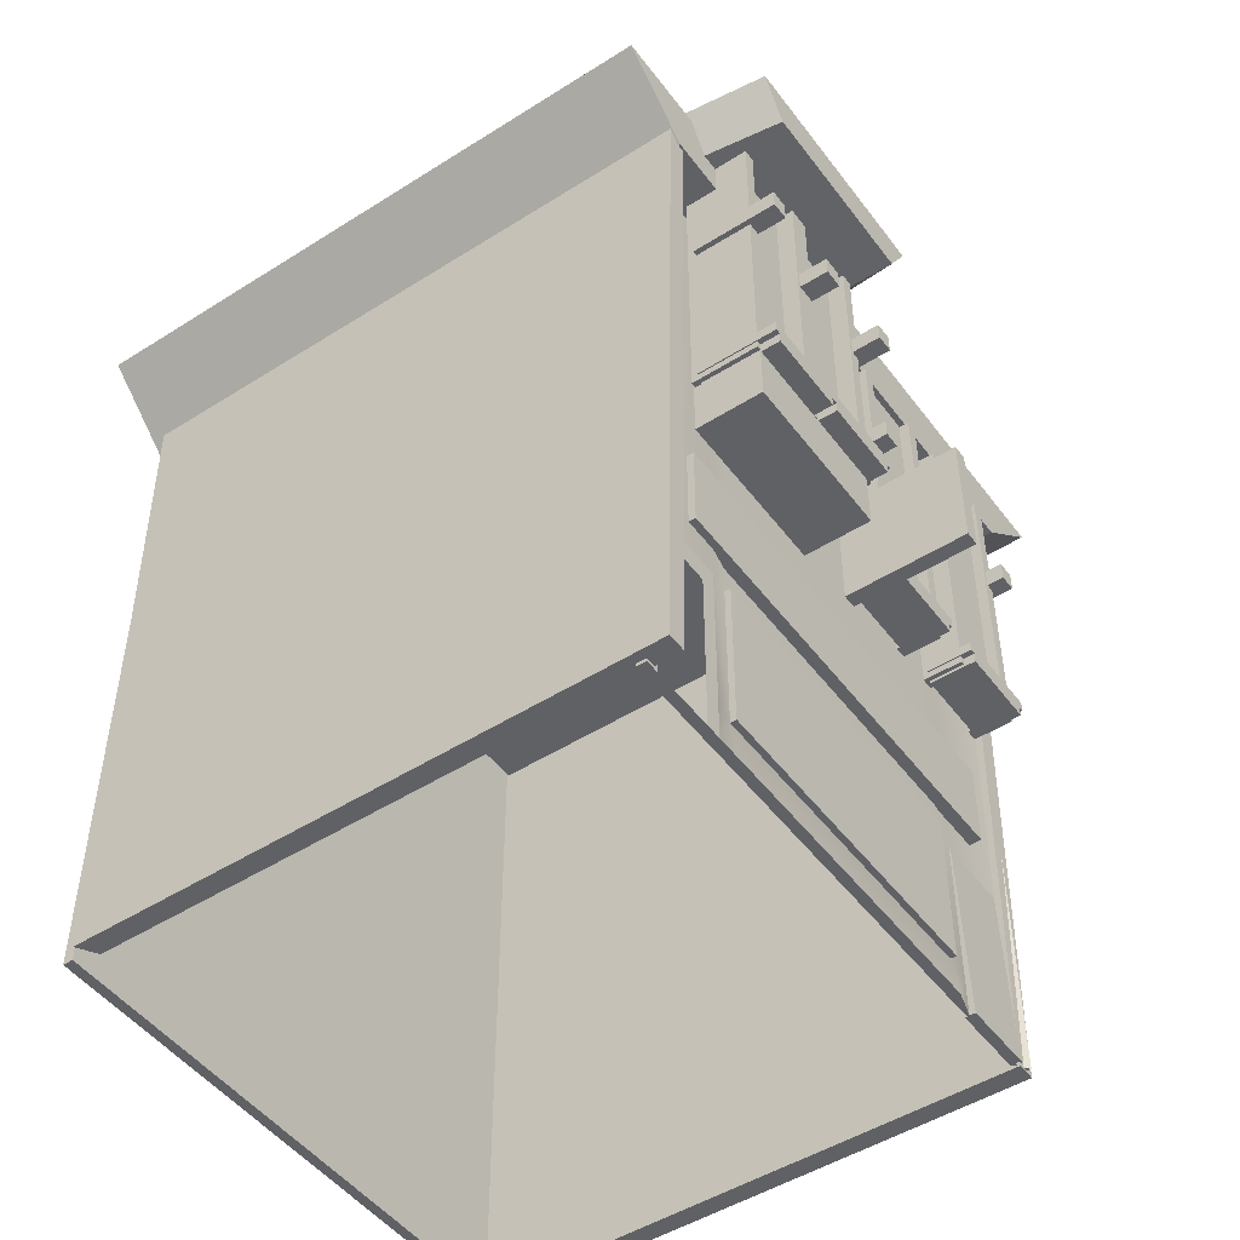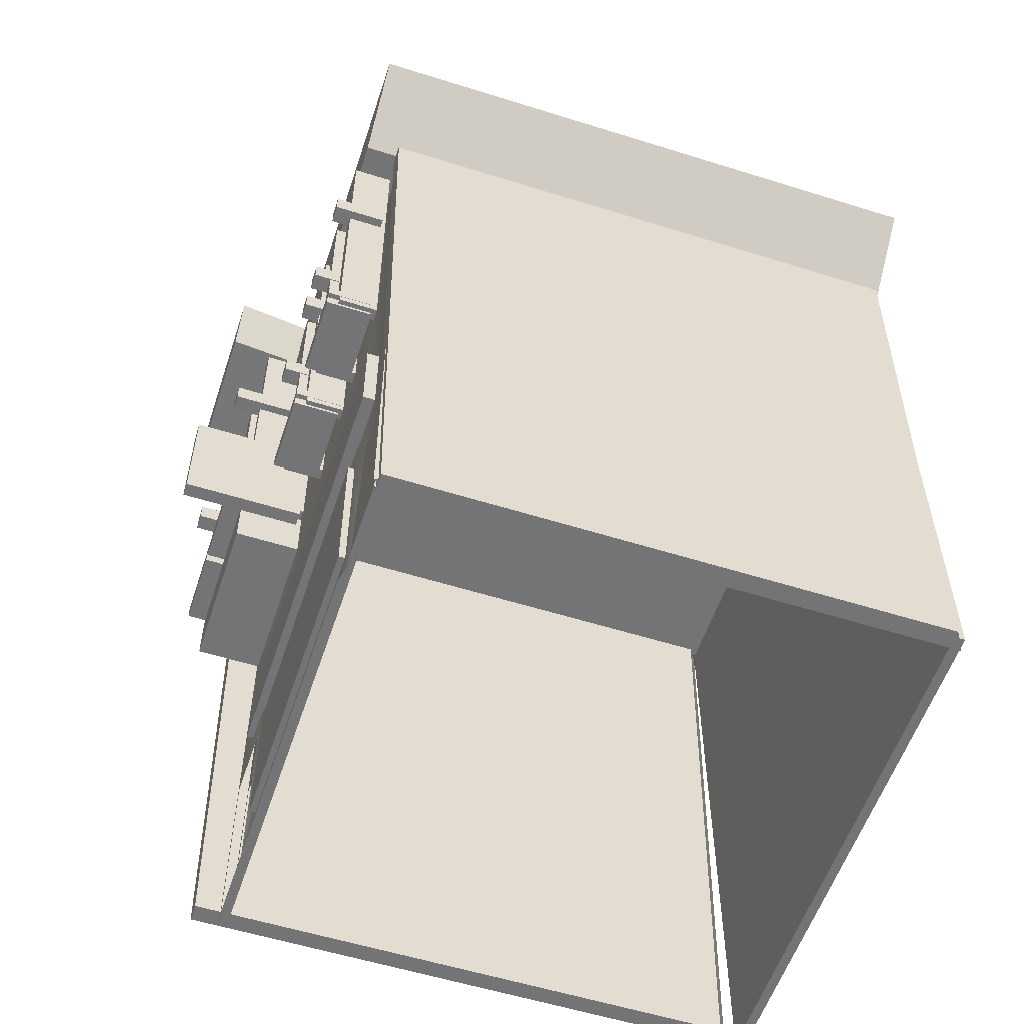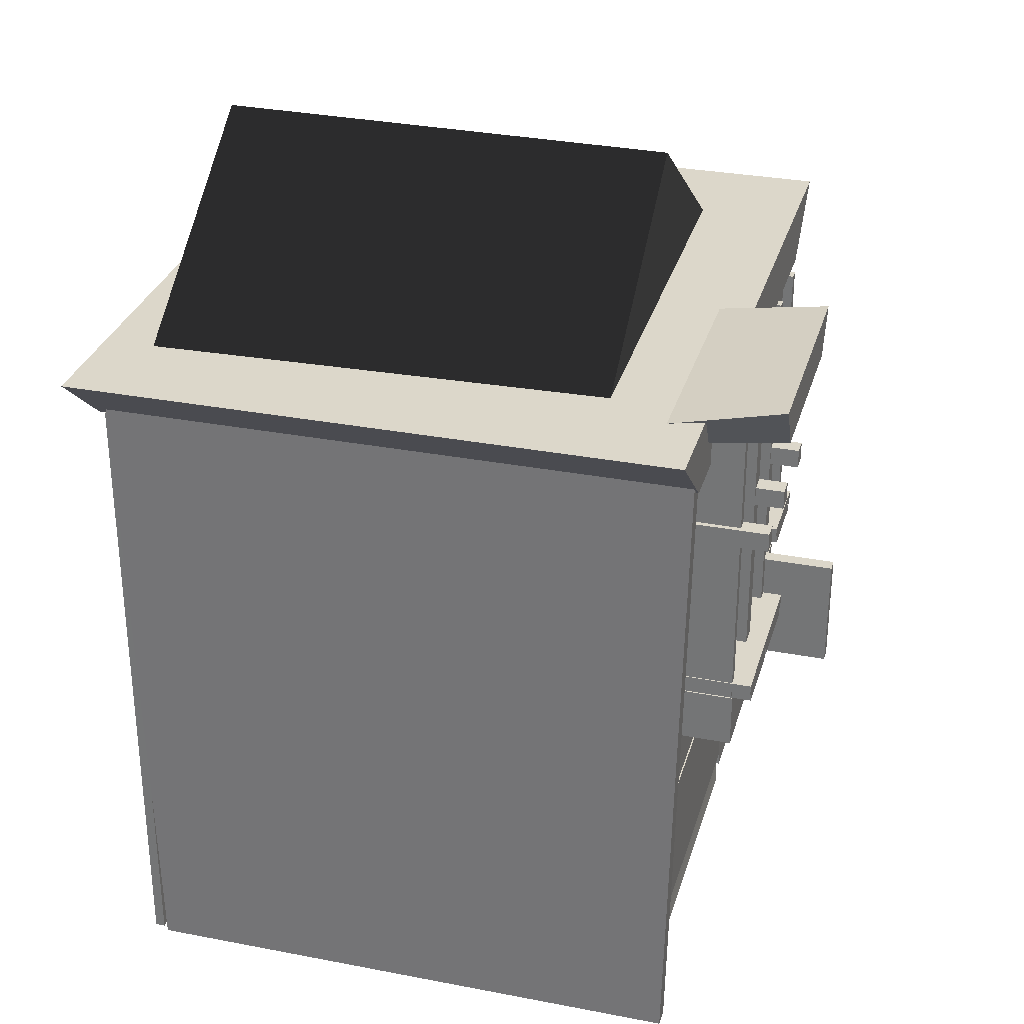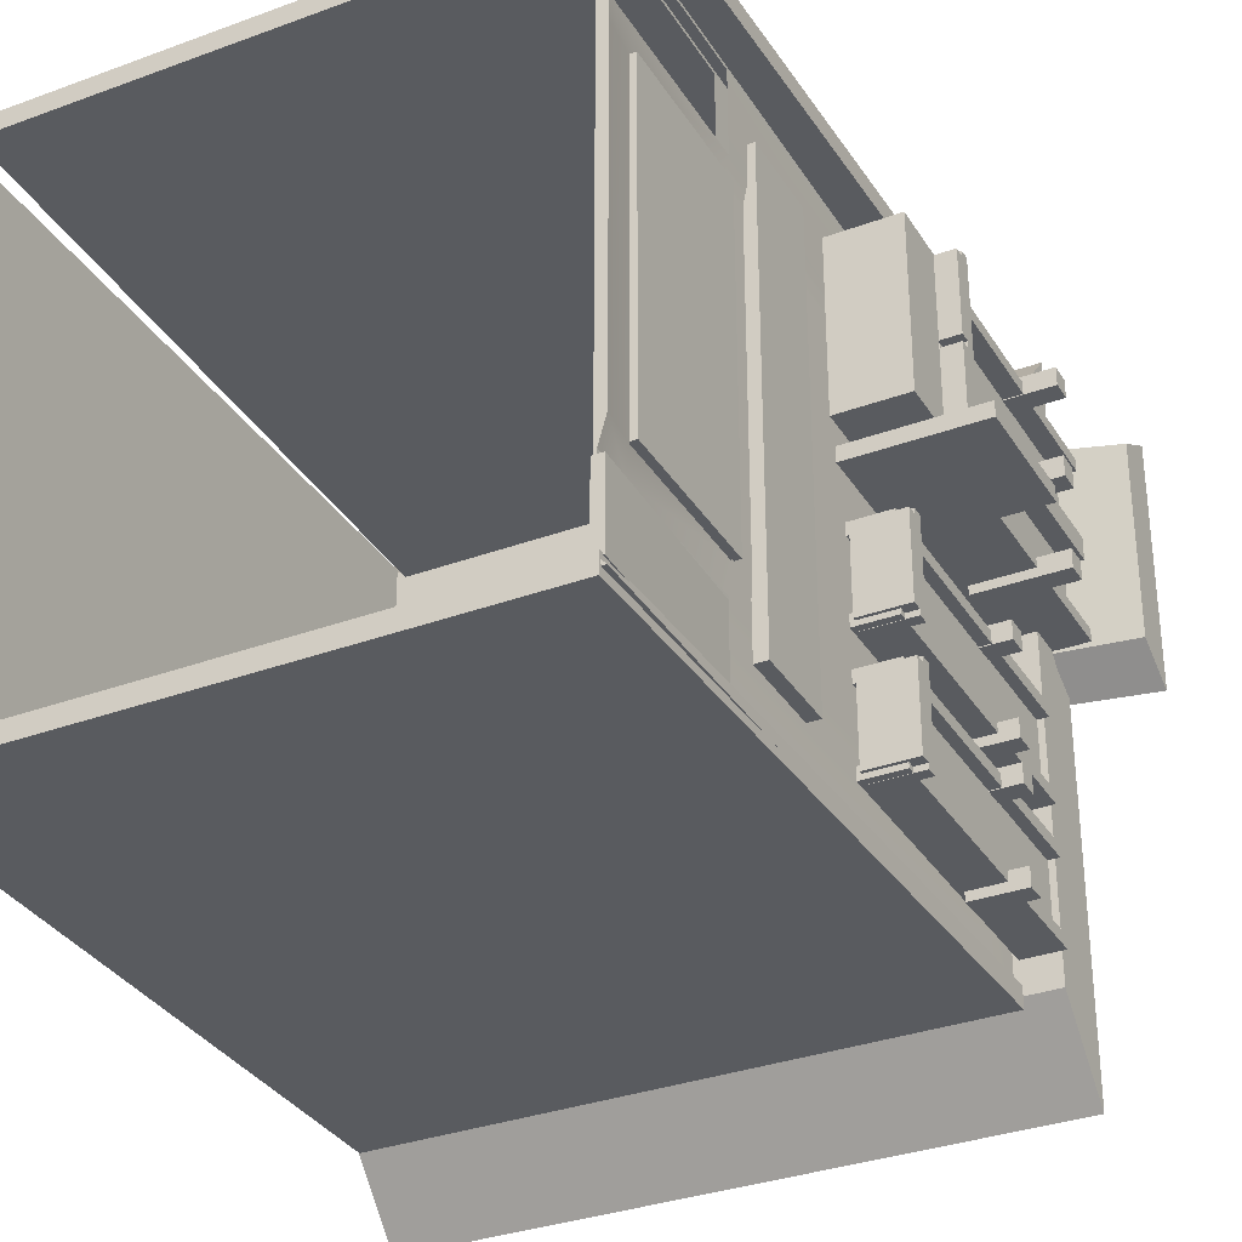
<metadata>
{"format":"obj","ext":"obj","renderer":"f3d","projection":"perspective","resolution":1024,"background":"white","views":[{"elev":-48.7,"azim":35.2,"up":"+Y"},{"elev":-56.3,"azim":161.8,"up":"+Y"},{"elev":30.6,"azim":15.5,"up":"+Y"},{"elev":-32.7,"azim":27.1,"up":"+Z"}]}
</metadata>
<code>
g default
v -11 0.02491 3.906
v -10.7 0.02491 3.906
v -11 19.87 3.906
v -10.7 19.87 3.906
v -11 19.87 -12.69
v -10.7 19.87 -12.69
v -11 0.02491 -12.69
v -10.7 0.02491 -12.69
v -11 5.605 3.906
v -10.7 5.605 3.906
v -10.7 5.605 -12.69
v -11 5.605 -12.69
v -11 19.87 3.512
v -10.7 19.87 3.512
v -10.7 5.605 3.512
v -10.7 0.02491 3.512
v -11 0.02491 3.512
v -11 5.605 3.512
v -11 0.02491 1.097
v -10.7 0.02491 1.097
v -10.7 5.605 1.097
v -10.7 19.87 1.097
v -11 19.87 1.097
v -11 5.605 1.097
g edificio:pCube5
f 9 10 4 3
f 13 14 22 23
f 5 6 11 12
f 19 20 16 17
f 14 15 21 22
f 23 24 18 13
f 1 2 10 9
f 15 16 20 21
f 12 11 8 7
f 24 19 17 18
f 3 4 14 13
f 10 15 14 4
f 2 16 15 10
f 17 16 2 1
f 18 17 1 9
f 13 18 9 3
f 7 8 20 19
f 21 20 8 11
f 22 21 11 6
f 23 22 6 5
f 12 24 23 5
f 7 19 24 12
g default
v 5.596 0.02491 3.906
v 5.896 0.02491 3.906
v 5.596 19.87 3.906
v 5.896 19.87 3.906
v 5.596 19.87 -12.69
v 5.896 19.87 -12.69
v 5.596 0.02491 -12.69
v 5.896 0.02491 -12.69
v 5.596 5.605 3.906
v 5.896 5.605 3.906
v 5.896 5.605 -12.69
v 5.596 5.605 -12.69
v 5.596 19.87 3.512
v 5.896 19.87 3.512
v 5.896 5.605 3.512
v 5.896 0.02491 3.512
v 5.596 0.02491 3.512
v 5.596 5.605 3.512
v 5.596 0.02491 1.097
v 5.896 0.02491 1.097
v 5.896 5.605 1.097
v 5.896 19.87 1.097
v 5.596 19.87 1.097
v 5.596 5.605 1.097
v 5.596 0.02491 -12.45
v 5.676 0.02491 -12.45
v 5.676 5.605 -12.45
v 5.896 19.87 -12.45
v 5.596 19.87 -12.45
v 5.596 5.605 -12.45
v 5.676 5.605 -10.06
v 5.676 0.02491 -10.06
v 5.596 0.02491 -10.06
v 5.596 5.605 -10.06
v 5.596 19.87 -10.06
v 5.896 19.87 -10.06
v 5.762 5.605 -9.275
v 5.896 0.02491 -9.275
v 5.596 0.02491 -9.275
v 5.596 5.605 -9.275
v 5.596 19.87 -9.275
v 5.896 19.87 -9.275
v 5.762 5.605 0.3998
v 5.896 0.02491 0.3998
v 5.596 0.02491 0.3998
v 5.596 5.605 0.3998
v 5.596 19.87 0.3998
v 5.896 19.87 0.3998
v 5.896 1.178 1.097
v 5.762 1.178 0.3998
v 5.762 1.178 -9.275
v 5.676 1.178 -10.06
v 5.676 1.178 -12.45
v 5.896 1.178 -12.69
v 5.596 1.178 -12.69
v 5.596 1.178 -12.45
v 5.596 1.178 -10.06
v 5.596 1.178 -9.275
v 5.596 1.178 0.3998
v 5.596 1.178 1.097
v 5.596 17.75 -12.69
v 5.896 17.75 -12.69
v 5.863 17.75 -12.45
v 5.863 17.75 -10.06
v 5.876 17.75 -9.275
v 5.876 17.75 0.3998
v 5.896 17.75 1.097
v 5.896 17.75 3.512
v 5.896 17.75 3.906
v 5.596 17.75 3.906
v 5.596 17.75 3.512
v 5.596 17.75 1.097
v 5.596 17.75 0.3998
v 5.596 17.75 -9.275
v 5.596 17.75 -10.06
v 5.596 17.75 -12.45
g edificio:pCube6
f 33 34 93 94
f 37 38 46 47
f 85 86 35 36
f 43 44 40 41
f 91 92 39 45
f 95 96 48 42
f 25 26 34 33
f 36 35 78 79
f 27 28 38 37
f 34 39 92 93
f 26 40 39 34
f 41 40 26 25
f 42 41 25 33
f 94 95 42 33
f 49 50 56 57
f 87 88 55 51
f 59 60 52 53
f 99 100 54 58
f 31 32 50 49
f 51 77 78 35
f 86 87 51 35
f 53 52 30 29
f 36 54 100 85
f 79 80 54 36
f 61 75 76 55
f 57 56 62 63
f 58 81 82 64
f 98 99 58 64
f 65 66 60 59
f 88 89 61 55
f 63 62 68 69
f 97 98 64 70
f 71 72 66 65
f 89 90 67 61
f 45 73 74 67
f 69 68 44 43
f 70 83 84 48
f 96 97 70 48
f 47 46 72 71
f 90 91 45 67
f 74 73 44 68
f 75 74 68 62
f 76 75 62 56
f 78 77 50 32
f 79 78 32 31
f 31 49 80 79
f 82 81 57 63
f 83 82 63 69
f 84 83 69 43
f 29 30 86 85
f 52 87 86 30
f 60 88 87 52
f 66 89 88 60
f 72 90 89 66
f 46 91 90 72
f 38 92 91 46
f 93 92 38 28
f 94 93 28 27
f 37 95 94 27
f 47 96 95 37
f 71 97 96 47
f 65 98 97 71
f 59 99 98 65
f 53 100 99 59
f 85 100 53 29
g default
v 6.456 9.475 -4.249
v 10.08 9.475 -4.249
v 6.456 12.99 -4.249
v 10.08 12.99 -4.249
v 6.456 12.99 -4.673
v 10.08 12.99 -4.673
v 6.456 9.475 -4.673
v 10.08 9.475 -4.673
g edificio:pCube7
f 101 102 104 103
f 103 104 106 105
f 105 106 108 107
f 107 108 102 101
f 102 108 106 104
f 107 101 103 105
g default
v 6.148 11.1 -9.203
v 6.91 11.1 -9.203
v 6.148 19.85 -9.203
v 6.91 19.85 -9.203
v 6.148 19.85 -11.32
v 6.91 19.85 -11.32
v 6.148 11.1 -11.32
v 6.91 11.1 -11.32
v 6.179 11.02 -8.96
v 7.571 11.02 -8.96
v 6.179 11.33 -8.96
v 7.571 11.33 -8.96
v 6.179 11.33 -11.68
v 7.571 11.33 -11.68
v 6.179 11.02 -11.68
v 7.571 11.02 -11.68
v 6.179 10.71 -9.116
v 7.571 10.71 -9.116
v 6.179 11.02 -9.116
v 7.571 11.02 -9.116
v 6.179 11.02 -11.53
v 7.571 11.02 -11.53
v 6.179 10.71 -11.53
v 7.571 10.71 -11.53
v 6.056 10.8 -8.992
v 7.223 10.8 -8.992
v 6.056 19.81 -8.992
v 7.223 19.81 -8.992
v 6.056 19.81 -9.345
v 7.223 19.81 -9.345
v 6.056 10.8 -9.345
v 7.223 10.8 -9.345
v 6.212 16.24 -11.41
v 7.736 16.24 -11.41
v 6.212 16.82 -11.41
v 7.736 16.82 -11.41
v 6.212 16.82 -11.94
v 7.736 16.82 -11.94
v 6.212 16.24 -11.94
v 7.736 16.24 -11.94
v 6.056 10.8 -11.32
v 7.223 10.8 -11.32
v 6.056 19.81 -11.32
v 7.223 19.81 -11.32
v 6.056 19.81 -11.68
v 7.223 19.81 -11.68
v 6.056 10.8 -11.68
v 7.223 10.8 -11.68
v 6.212 16.24 -8.843
v 7.736 16.24 -8.843
v 6.212 16.82 -8.843
v 7.736 16.82 -8.843
v 6.212 16.82 -9.37
v 7.736 16.82 -9.37
v 6.212 16.24 -9.37
v 7.736 16.24 -9.37
g edificio:pCube15
f 109 110 112 111
f 111 112 114 113
f 113 114 116 115
f 115 116 110 109
f 110 116 114 112
f 115 109 111 113
f 117 118 120 119
f 119 120 122 121
f 121 122 124 123
f 123 124 118 117
f 118 124 122 120
f 123 117 119 121
f 125 126 128 127
f 127 128 130 129
f 129 130 132 131
f 131 132 126 125
f 126 132 130 128
f 131 125 127 129
f 133 134 136 135
f 135 136 138 137
f 137 138 140 139
f 139 140 134 133
f 134 140 138 136
f 139 133 135 137
f 141 142 144 143
f 143 144 146 145
f 145 146 148 147
f 147 148 142 141
f 142 148 146 144
f 147 141 143 145
f 149 150 152 151
f 151 152 154 153
f 153 154 156 155
f 155 156 150 149
f 150 156 154 152
f 155 149 151 153
f 157 158 160 159
f 159 160 162 161
f 161 162 164 163
f 163 164 158 157
f 158 164 162 160
f 163 157 159 161
g default
v 6.148 11.1 -5.484
v 6.91 11.1 -5.484
v 6.148 19.85 -5.484
v 6.91 19.85 -5.484
v 6.148 19.85 -7.604
v 6.91 19.85 -7.604
v 6.148 11.1 -7.604
v 6.91 11.1 -7.604
v 6.179 11.02 -5.241
v 7.571 11.02 -5.241
v 6.179 11.33 -5.241
v 7.571 11.33 -5.241
v 6.179 11.33 -7.966
v 7.571 11.33 -7.966
v 6.179 11.02 -7.966
v 7.571 11.02 -7.966
v 6.179 10.71 -5.397
v 7.571 10.71 -5.397
v 6.179 11.02 -5.397
v 7.571 11.02 -5.397
v 6.179 11.02 -7.809
v 7.571 11.02 -7.809
v 6.179 10.71 -7.809
v 7.571 10.71 -7.809
v 6.056 10.8 -5.273
v 7.223 10.8 -5.273
v 6.056 19.81 -5.273
v 7.223 19.81 -5.273
v 6.056 19.81 -5.626
v 7.223 19.81 -5.626
v 6.056 10.8 -5.626
v 7.223 10.8 -5.626
v 6.212 16.24 -7.689
v 7.736 16.24 -7.689
v 6.212 16.82 -7.689
v 7.736 16.82 -7.689
v 6.212 16.82 -8.216
v 7.736 16.82 -8.216
v 6.212 16.24 -8.216
v 7.736 16.24 -8.216
v 6.056 10.8 -7.604
v 7.223 10.8 -7.604
v 6.056 19.81 -7.604
v 7.223 19.81 -7.604
v 6.056 19.81 -7.957
v 7.223 19.81 -7.957
v 6.056 10.8 -7.957
v 7.223 10.8 -7.957
v 6.212 16.24 -5.124
v 7.736 16.24 -5.124
v 6.212 16.82 -5.124
v 7.736 16.82 -5.124
v 6.212 16.82 -5.651
v 7.736 16.82 -5.651
v 6.212 16.24 -5.651
v 7.736 16.24 -5.651
g edificio:pCube16
f 165 166 168 167
f 167 168 170 169
f 169 170 172 171
f 171 172 166 165
f 166 172 170 168
f 171 165 167 169
f 173 174 176 175
f 175 176 178 177
f 177 178 180 179
f 179 180 174 173
f 174 180 178 176
f 179 173 175 177
f 181 182 184 183
f 183 184 186 185
f 185 186 188 187
f 187 188 182 181
f 182 188 186 184
f 187 181 183 185
f 189 190 192 191
f 191 192 194 193
f 193 194 196 195
f 195 196 190 189
f 190 196 194 192
f 195 189 191 193
f 197 198 200 199
f 199 200 202 201
f 201 202 204 203
f 203 204 198 197
f 198 204 202 200
f 203 197 199 201
f 205 206 208 207
f 207 208 210 209
f 209 210 212 211
f 211 212 206 205
f 206 212 210 208
f 211 205 207 209
f 213 214 216 215
f 215 216 218 217
f 217 218 220 219
f 219 220 214 213
f 214 220 218 216
f 219 213 215 217
g default
v 6.265 12.14 1.881
v 7.545 12.14 1.881
v 6.265 20.9 1.881
v 7.545 20.9 1.881
v 6.265 20.9 -0.2386
v 7.545 20.9 -0.2386
v 6.265 12.14 -0.2386
v 7.545 12.14 -0.2386
v 6.317 12.06 2.124
v 8.656 12.06 2.124
v 6.317 12.38 2.124
v 8.656 12.38 2.124
v 6.317 12.38 -0.6005
v 8.656 12.38 -0.6005
v 6.317 12.06 -0.6005
v 8.656 12.06 -0.6005
v 6.317 11.75 1.968
v 8.656 11.75 1.968
v 6.317 12.07 1.968
v 8.656 12.07 1.968
v 6.317 12.07 -0.4441
v 8.656 12.07 -0.4441
v 6.317 11.75 -0.4441
v 8.656 11.75 -0.4441
v 6.111 11.85 2.092
v 8.072 11.85 2.092
v 6.111 20.85 2.092
v 8.072 20.85 2.092
v 6.111 20.85 1.739
v 8.072 20.85 1.739
v 6.111 11.85 1.739
v 8.072 11.85 1.739
v 6.374 17.28 -0.3241
v 8.934 17.28 -0.3241
v 6.374 17.86 -0.3241
v 8.934 17.86 -0.3241
v 6.374 17.86 -0.8511
v 8.934 17.86 -0.8511
v 6.374 17.28 -0.8511
v 8.934 17.28 -0.8511
v 6.111 11.85 -0.2387
v 8.072 11.85 -0.2387
v 6.111 20.85 -0.2387
v 8.072 20.85 -0.2387
v 6.111 20.85 -0.5917
v 8.072 20.85 -0.5917
v 6.111 11.85 -0.5917
v 8.072 11.85 -0.5917
v 6.374 17.28 2.241
v 8.934 17.28 2.241
v 6.374 17.86 2.241
v 8.934 17.86 2.241
v 6.374 17.86 1.714
v 8.934 17.86 1.714
v 6.374 17.28 1.714
v 8.934 17.28 1.714
g edificio:pCube18
f 221 222 224 223
f 223 224 226 225
f 225 226 228 227
f 227 228 222 221
f 222 228 226 224
f 227 221 223 225
f 229 230 232 231
f 231 232 234 233
f 233 234 236 235
f 235 236 230 229
f 230 236 234 232
f 235 229 231 233
f 237 238 240 239
f 239 240 242 241
f 241 242 244 243
f 243 244 238 237
f 238 244 242 240
f 243 237 239 241
f 245 246 248 247
f 247 248 250 249
f 249 250 252 251
f 251 252 246 245
f 246 252 250 248
f 251 245 247 249
f 253 254 256 255
f 255 256 258 257
f 257 258 260 259
f 259 260 254 253
f 254 260 258 256
f 259 253 255 257
f 261 262 264 263
f 263 264 266 265
f 265 266 268 267
f 267 268 262 261
f 262 268 266 264
f 267 261 263 265
f 269 270 272 271
f 271 272 274 273
f 273 274 276 275
f 275 276 270 269
f 270 276 274 272
f 275 269 271 273
g default
v 2.656 20.58 3.386
v 9.359 20.97 2.221
v 2.656 21.36 4.273
v 9.359 22.29 2.991
v 2.656 21.36 -3.972
v 9.359 22.29 -4.158
v 2.656 20.58 -3.085
v 9.359 20.97 -3.389
g edificio:pCube20
f 277 278 280 279
f 279 280 282 281
f 281 282 284 283
f 283 284 278 277
f 278 284 282 280
f 283 277 279 281
g default
v 6.265 12.14 -0.7363
v 7.545 12.14 -0.7363
v 6.265 20.9 -0.7363
v 7.545 20.9 -0.7363
v 6.265 20.9 -2.856
v 7.545 20.9 -2.856
v 6.265 12.14 -2.856
v 7.545 12.14 -2.856
v 6.317 12.06 -0.4929
v 8.656 12.06 -0.4929
v 6.317 12.38 -0.4929
v 8.656 12.38 -0.4929
v 6.317 12.38 -3.218
v 8.656 12.38 -3.218
v 6.317 12.06 -3.218
v 8.656 12.06 -3.218
v 6.317 11.75 -0.6492
v 8.656 11.75 -0.6492
v 6.317 12.07 -0.6492
v 8.656 12.07 -0.6492
v 6.317 12.07 -3.061
v 8.656 12.07 -3.061
v 6.317 11.75 -3.061
v 8.656 11.75 -3.061
v 6.111 11.85 -0.5254
v 8.072 11.85 -0.5254
v 6.111 20.85 -0.5254
v 8.072 20.85 -0.5254
v 6.111 20.85 -0.8784
v 8.072 20.85 -0.8784
v 6.111 11.85 -0.8784
v 8.072 11.85 -0.8784
v 6.374 17.28 -2.941
v 8.934 17.28 -2.941
v 6.374 17.86 -2.941
v 8.934 17.86 -2.941
v 6.374 17.86 -3.468
v 8.934 17.86 -3.468
v 6.374 17.28 -3.468
v 8.934 17.28 -3.468
v 6.111 11.85 -2.856
v 8.072 11.85 -2.856
v 6.111 20.85 -2.856
v 8.072 20.85 -2.856
v 6.111 20.85 -3.209
v 8.072 20.85 -3.209
v 6.111 11.85 -3.209
v 8.072 11.85 -3.209
v 6.374 17.28 -0.3763
v 8.934 17.28 -0.3763
v 6.374 17.86 -0.3763
v 8.934 17.86 -0.3763
v 6.374 17.86 -0.9033
v 8.934 17.86 -0.9033
v 6.374 17.28 -0.9033
v 8.934 17.28 -0.9033
g edificio:pCube21
f 285 286 288 287
f 287 288 290 289
f 289 290 292 291
f 291 292 286 285
f 286 292 290 288
f 291 285 287 289
f 293 294 296 295
f 295 296 298 297
f 297 298 300 299
f 299 300 294 293
f 294 300 298 296
f 299 293 295 297
f 301 302 304 303
f 303 304 306 305
f 305 306 308 307
f 307 308 302 301
f 302 308 306 304
f 307 301 303 305
f 309 310 312 311
f 311 312 314 313
f 313 314 316 315
f 315 316 310 309
f 310 316 314 312
f 315 309 311 313
f 317 318 320 319
f 319 320 322 321
f 321 322 324 323
f 323 324 318 317
f 318 324 322 320
f 323 317 319 321
f 325 326 328 327
f 327 328 330 329
f 329 330 332 331
f 331 332 326 325
f 326 332 330 328
f 331 325 327 329
f 333 334 336 335
f 335 336 338 337
f 337 338 340 339
f 339 340 334 333
f 334 340 338 336
f 339 333 335 337
g default
v -9.839 21.67 -11.72
v -9.676 21.67 3.181
v -9.698 26.74 -4.273
v 4.026 21.51 -11.88
v 4.19 21.51 3.029
v 4.168 26.58 -4.426
g edificio:pPrism1
f 341 342 345 344
f 342 343 346 345
f 343 341 344 346
f 341 343 342
f 344 345 346
g default
v -11.21 19.85 3.82
v 7.087 19.85 3.82
v -11.21 21.83 6.067
v 7.087 21.83 6.067
v -11.21 21.83 -14.81
v 7.087 21.83 -14.81
v -11.21 19.85 -12.57
v 7.087 19.85 -12.57
g edificio:pCube22
f 347 348 350 349
f 349 350 352 351
f 351 352 354 353
f 353 354 348 347
f 348 354 352 350
f 353 347 349 351
g default
v 5.504 0.08484 -10.15
v 5.81 0.08484 -10.15
v 5.365 5.68 -10.15
v 5.671 5.68 -10.15
v 5.365 5.68 -12.42
v 5.671 5.68 -12.42
v 5.504 0.08484 -12.42
v 5.81 0.08484 -12.42
g edificio:pCube23
f 355 356 358 357
f 357 358 360 359
f 359 360 362 361
f 361 362 356 355
f 356 362 360 358
f 361 355 357 359
g default
v 5.638 1.17 0.4327
v 5.944 1.17 0.4327
v 5.638 5.7 0.4327
v 5.944 5.7 0.4327
v 5.638 5.7 -9.218
v 5.944 5.7 -9.218
v 5.638 1.17 -9.218
v 5.944 1.17 -9.218
g edificio:pCube24
f 363 364 366 365
f 365 366 368 367
f 367 368 370 369
f 369 370 364 363
f 364 370 368 366
f 369 363 365 367
g default
v -11.02 -0.04448 -12.35
v 5.763 -0.04448 -12.35
v -11.38 19.76 -12.34
v 6.119 19.76 -12.34
v -11.02 19.76 -12.93
v 6.116 19.76 -12.93
v -10.67 -0.04424 -12.93
v 5.768 -0.04424 -12.93
g edificio:pCube25
f 371 372 374 373
f 373 374 376 375
f 375 376 378 377
f 377 378 372 371
f 372 378 376 374
f 377 371 373 375
g default
v -10.46 0.1113 4.18
v 6.675 0.1113 4.18
v -10.82 20.32 4.188
v 7.037 20.32 4.188
v -10.45 20.32 3.599
v 7.034 20.32 3.599
v -10.1 0.1116 3.607
v 6.679 0.1116 3.607
g edificio:pCube26
f 379 380 382 381
f 381 382 384 383
f 383 384 386 385
f 385 386 380 379
f 380 386 384 382
f 385 379 381 383
g default
v 6.101 10.07 1.999
v 8.094 10.07 1.999
v 6.101 11.74 1.999
v 8.094 11.74 1.999
v 6.101 11.74 -2.946
v 8.094 11.74 -2.946
v 6.101 10.07 -2.946
v 8.094 10.07 -2.946
g edificio:pCube27
f 387 388 390 389
f 389 390 392 391
f 391 392 394 393
f 393 394 388 387
f 388 394 392 390
f 393 387 389 391
g default
v 5.74 6.54 2.099
v 6.1 6.54 2.099
v 5.74 9.052 2.099
v 6.1 9.052 2.099
v 5.74 9.052 -11.14
v 6.1 9.052 -11.14
v 5.74 6.54 -11.14
v 6.1 6.54 -11.14
g edificio:pasted__pCube7group
f 395 396 398 397
f 397 398 400 399
f 399 400 402 401
f 401 402 396 395
f 396 402 400 398
f 401 395 397 399

</code>
